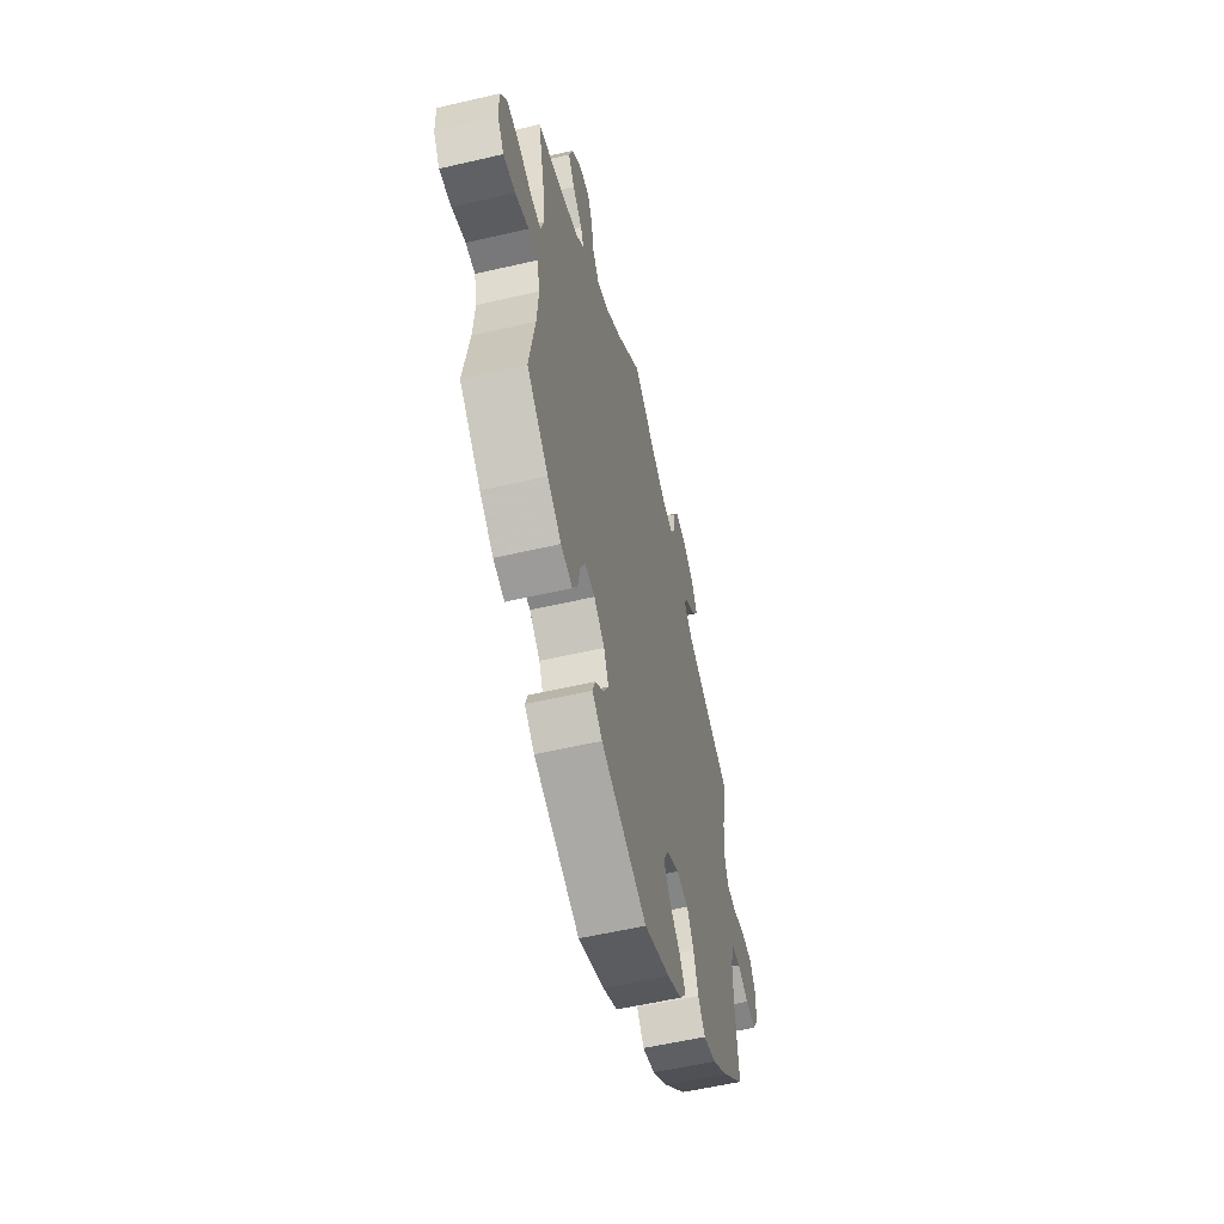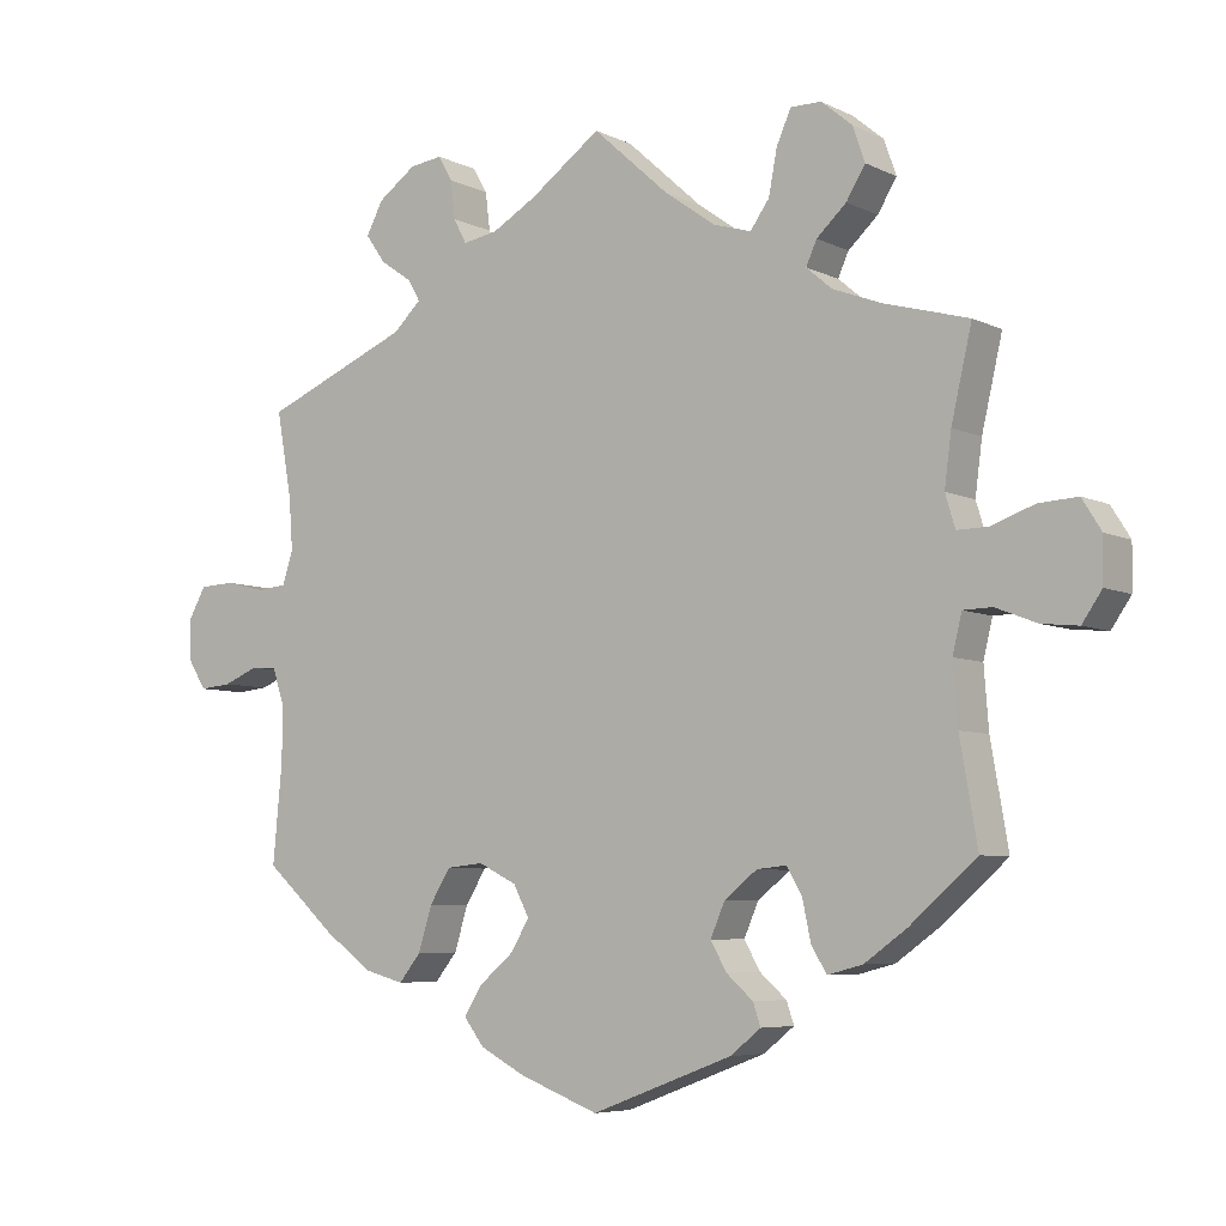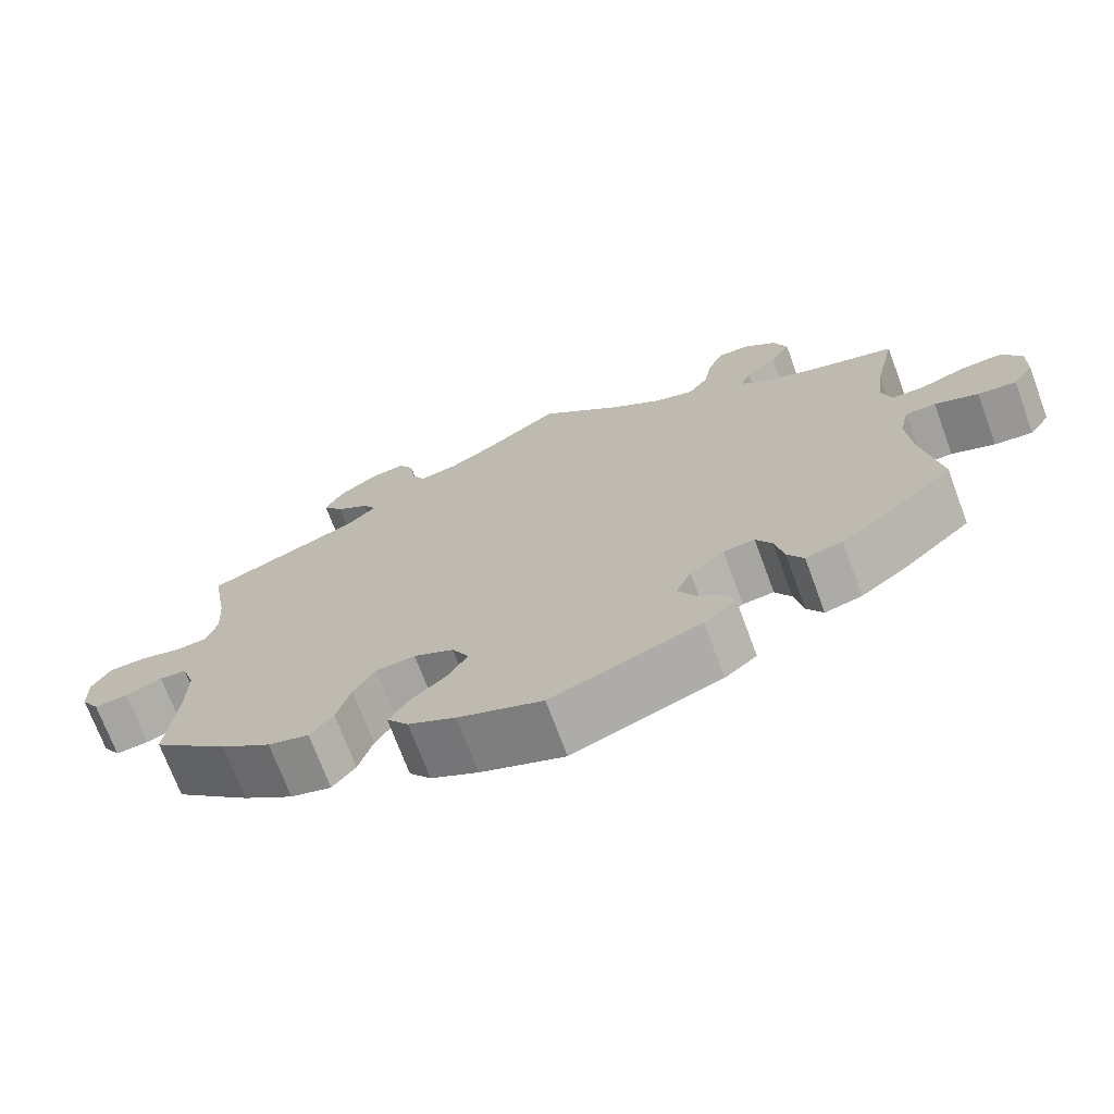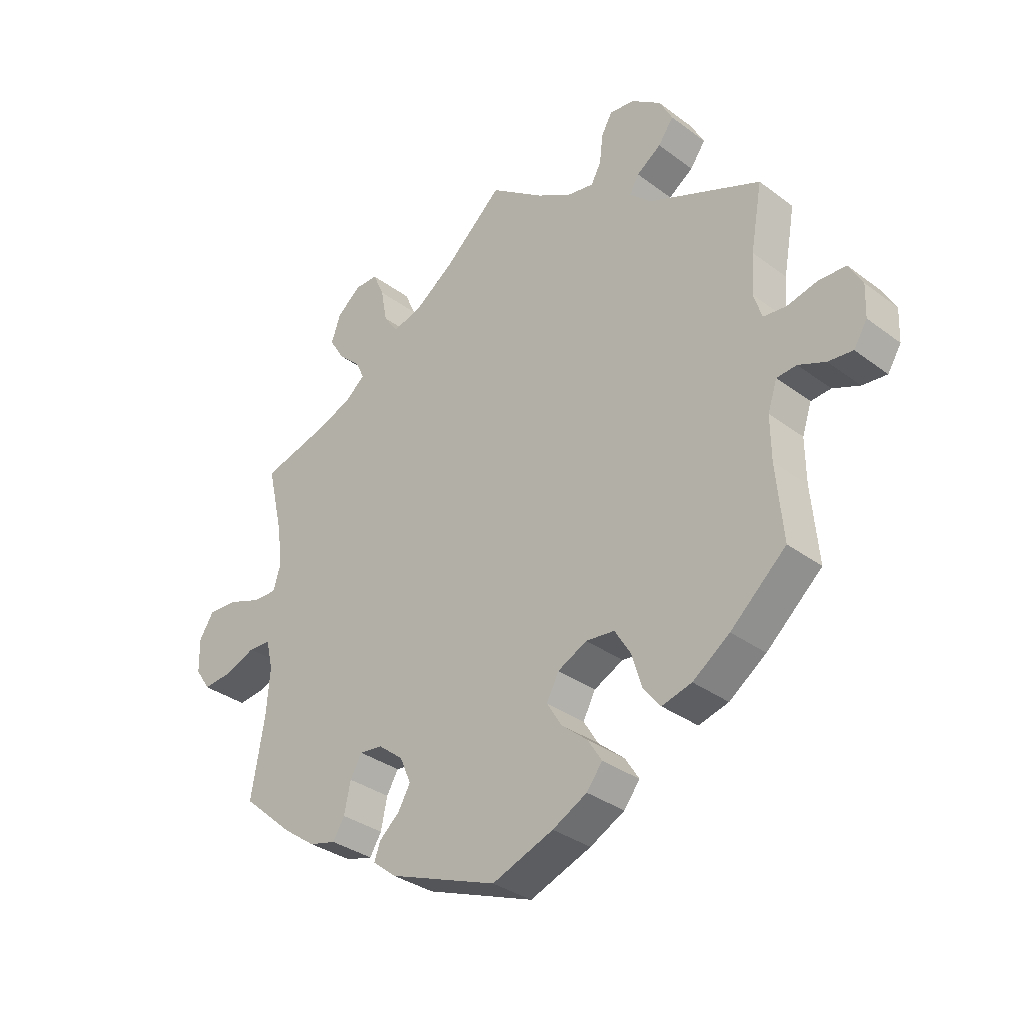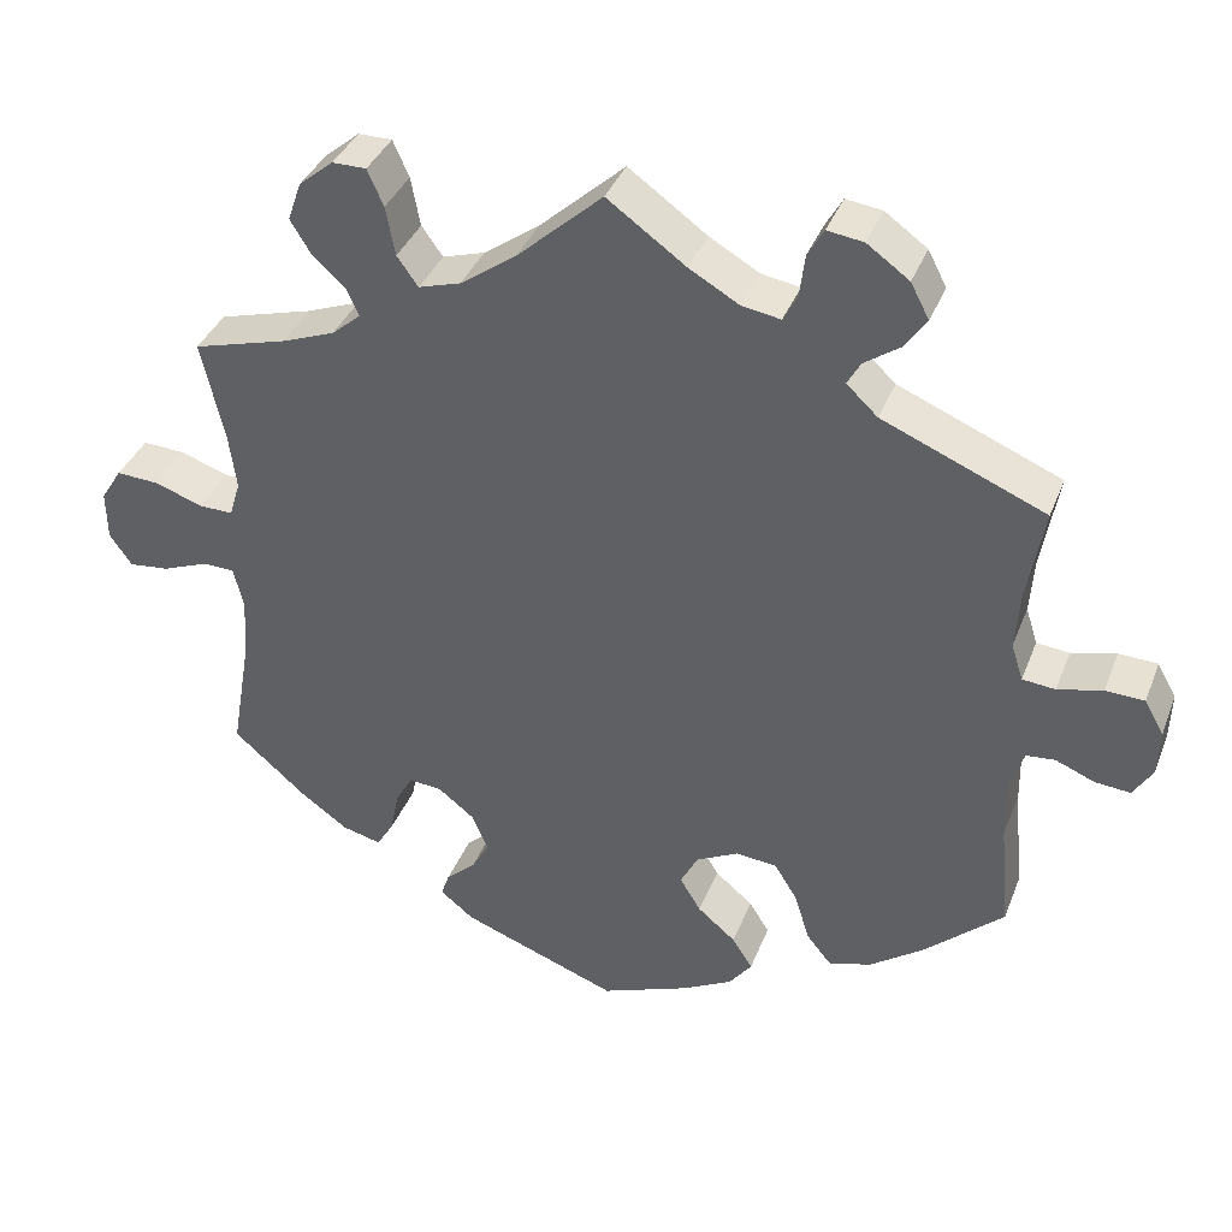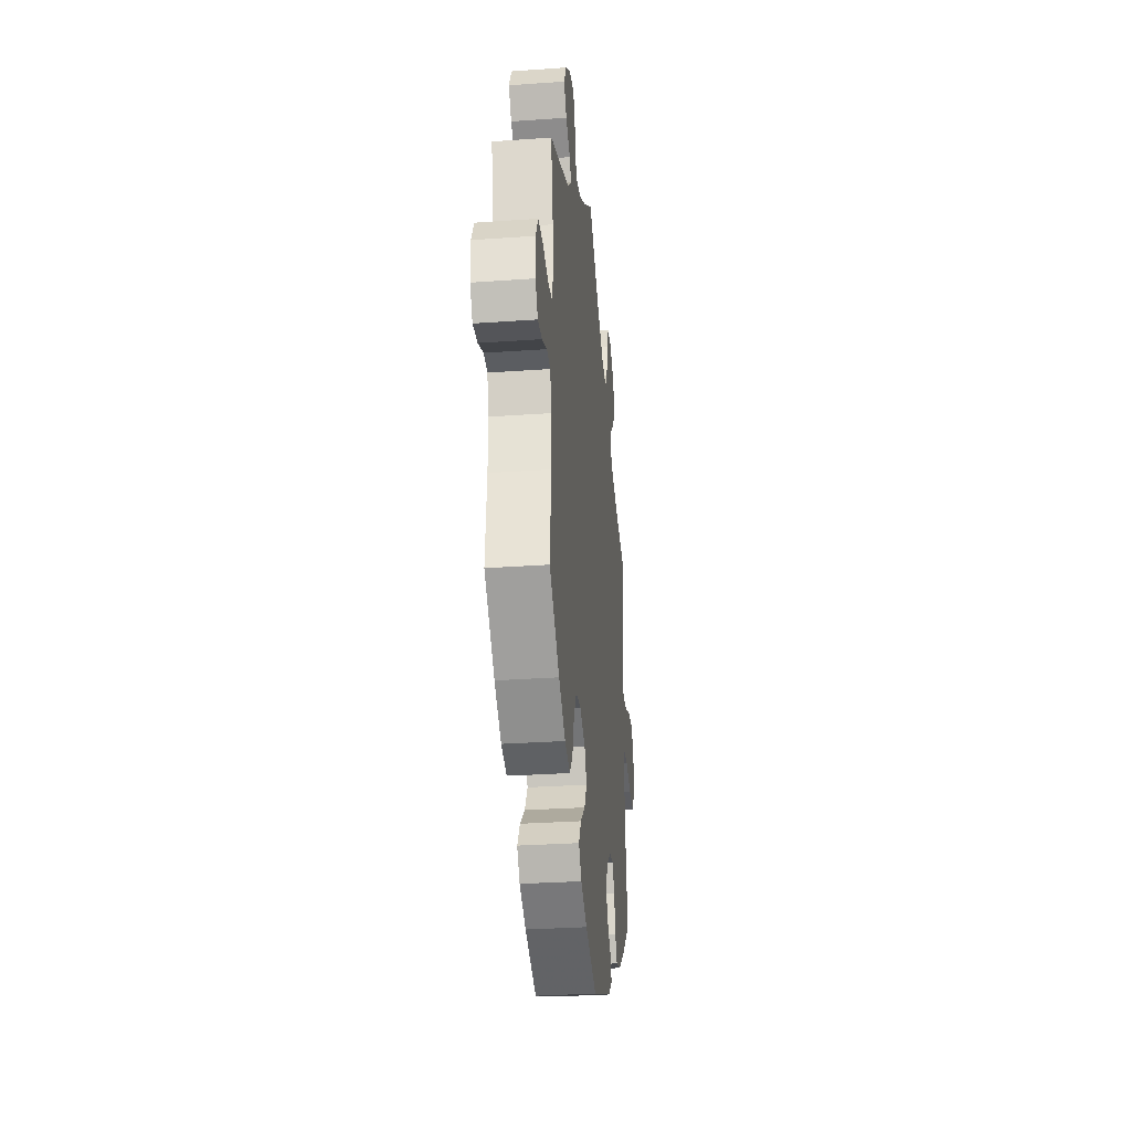
<metadata>
{"format":"obj","ext":"obj","renderer":"f3d","projection":"perspective","resolution":1024,"background":"white","views":[{"elev":-56.1,"azim":-76.3,"up":"+Z"},{"elev":-6.1,"azim":-144.6,"up":"+Z"},{"elev":-71.3,"azim":-159.7,"up":"+Z"},{"elev":-33.2,"azim":44.3,"up":"+Z"},{"elev":37.2,"azim":19.8,"up":"+Z"},{"elev":-30.3,"azim":95.9,"up":"+Z"}]}
</metadata>
<code>
v 0.093 0.07 0.511
v 0.152 0.07 0.477
v 0.198 0.07 0.469
v 0.215 0.07 0.501
v 0.221 0.07 0.551
v 0.24 0.07 0.584
v 0.283 0.07 0.578
v 0.333 0.07 0.542
v 0.355 0.07 0.5
v 0.329 0.07 0.463
v 0.287 0.07 0.434
v 0.271 0.07 0.406
v 0.308 0.07 0.371
v 0.501 0.07 0.29
v 0.481 0.07 0.178
v 0.476 0.07 0.11
v 0.49 0.07 0.066
v 0.529 0.07 0.062
v 0.582 0.07 0.075
v 0.628 0.07 0.073
v 0.651 0.07 0.032
v 0.649 0.07 -0.023
v 0.626 0.07 -0.06
v 0.584 0.07 -0.056
v 0.538 0.07 -0.037
v 0.504 0.07 -0.04
v 0.488 0.07 -0.088
v 0.489 0.07 -0.162
v 0.501 0.07 -0.289
v 0.406 0.07 -0.374
v 0.343 0.07 -0.419
v 0.292 0.07 -0.433
v 0.263 0.07 -0.397
v 0.245 0.07 -0.339
v 0.218 0.07 -0.295
v 0.169 0.07 -0.29
v 0.119 0.07 -0.315
v 0.098 0.07 -0.355
v 0.123 0.07 -0.396
v 0.168 0.07 -0.434
v 0.192 0.07 -0.472
v 0.165 0.07 -0.507
v 0.106 0.07 -0.538
v 0.001 0.07 -0.578
v -0.185 0.07 -0.508
v -0.225 0.07 -0.476
v -0.215 0.07 -0.447
v -0.18 0.07 -0.416
v -0.159 0.07 -0.379
v -0.178 0.07 -0.335
v -0.221 0.07 -0.301
v -0.26 0.07 -0.297
v -0.28 0.07 -0.332
v -0.291 0.07 -0.384
v -0.311 0.07 -0.417
v -0.357 0.07 -0.405
v -0.413 0.07 -0.365
v -0.5 0.07 -0.289
v -0.477 0.07 -0.156
v -0.471 0.07 -0.077
v -0.483 0.07 -0.027
v -0.521 0.07 -0.026
v -0.575 0.07 -0.047
v -0.623 0.07 -0.052
v -0.649 0.07 -0.014
v -0.65 0.07 0.044
v -0.625 0.07 0.084
v -0.574 0.07 0.081
v -0.518 0.07 0.061
v -0.477 0.07 0.06
v -0.464 0.07 0.103
v -0.473 0.07 0.172
v -0.5 0.07 0.289
v -0.388 0.07 0.32
v -0.325 0.07 0.344
v -0.291 0.07 0.373
v -0.305 0.07 0.404
v -0.344 0.07 0.44
v -0.369 0.07 0.481
v -0.353 0.07 0.527
v -0.312 0.07 0.561
v -0.272 0.07 0.561
v -0.253 0.07 0.518
v -0.242 0.07 0.46
v -0.217 0.07 0.425
v -0.167 0.07 0.44
v -0.101 0.07 0.487
v 0 0.07 0.578
v 0.093 0 0.511
v 0.152 0 0.477
v 0.198 0 0.469
v 0.215 0 0.501
v 0.221 0 0.551
v 0.24 0 0.584
v 0.283 0 0.578
v 0.333 0 0.542
v 0.355 0 0.5
v 0.329 0 0.463
v 0.287 0 0.434
v 0.271 0 0.406
v 0.308 0 0.371
v 0.501 0 0.29
v 0.481 0 0.178
v 0.476 0 0.11
v 0.49 0 0.066
v 0.529 0 0.062
v 0.582 0 0.075
v 0.628 0 0.073
v 0.651 0 0.032
v 0.649 0 -0.023
v 0.626 0 -0.06
v 0.584 0 -0.056
v 0.538 0 -0.037
v 0.504 0 -0.04
v 0.488 0 -0.088
v 0.489 0 -0.162
v 0.501 0 -0.289
v 0.406 0 -0.374
v 0.343 0 -0.419
v 0.292 0 -0.433
v 0.263 0 -0.397
v 0.245 0 -0.339
v 0.218 0 -0.295
v 0.169 0 -0.29
v 0.119 0 -0.315
v 0.098 0 -0.355
v 0.123 0 -0.396
v 0.168 0 -0.434
v 0.192 0 -0.472
v 0.165 0 -0.507
v 0.106 0 -0.538
v 0.001 0 -0.578
v -0.185 0 -0.508
v -0.225 0 -0.476
v -0.215 0 -0.447
v -0.18 0 -0.416
v -0.159 0 -0.379
v -0.178 0 -0.335
v -0.221 0 -0.301
v -0.26 0 -0.297
v -0.28 0 -0.332
v -0.291 0 -0.384
v -0.311 0 -0.417
v -0.357 0 -0.405
v -0.413 0 -0.365
v -0.5 0 -0.289
v -0.477 0 -0.156
v -0.471 0 -0.077
v -0.483 0 -0.027
v -0.521 0 -0.026
v -0.575 0 -0.047
v -0.623 0 -0.052
v -0.649 0 -0.014
v -0.65 0 0.044
v -0.625 0 0.084
v -0.574 0 0.081
v -0.518 0 0.061
v -0.477 0 0.06
v -0.464 0 0.103
v -0.473 0 0.172
v -0.5 0 0.289
v -0.388 0 0.32
v -0.325 0 0.344
v -0.291 0 0.373
v -0.305 0 0.404
v -0.344 0 0.44
v -0.369 0 0.481
v -0.353 0 0.527
v -0.312 0 0.561
v -0.272 0 0.561
v -0.253 0 0.518
v -0.242 0 0.46
v -0.217 0 0.425
v -0.167 0 0.44
v -0.101 0 0.487
v 0 0 0.578
f 87 88 1
f 86 87 1 2
f 85 86 2 3
f 81 82 83 84
f 79 80 81 84
f 77 78 79 84
f 76 77 84 85
f 75 76 85 3
f 72 73 74
f 71 72 74 75
f 70 71 75 3
f 66 67 68 69
f 66 69 70
f 65 66 70
f 62 63 64 65
f 61 62 65 70
f 60 61 70 3
f 56 57 58 59
f 56 59 60 3
f 53 54 55 56
f 52 53 56
f 45 46 47 48
f 45 48 49
f 44 45 49
f 43 44 49 50
f 39 40 41 42
f 38 39 42 43
f 31 32 33 34
f 31 34 35
f 28 29 30 31
f 27 28 31 35
f 26 27 35 36
f 22 23 24 25
f 22 25 26
f 21 22 26
f 18 19 20 21
f 17 18 21 26
f 16 17 26 36
f 13 14 15
f 12 13 15 16
f 8 9 10 11
f 8 11 12
f 7 8 12
f 4 5 6 7
f 3 4 7 12
f 52 56 3 12
f 38 43 50 51
f 37 38 51
f 36 37 51 52
f 12 16 36 52
f 89 176 175
f 90 89 175 174
f 91 90 174 173
f 172 171 170 169
f 172 169 168 167
f 172 167 166 165
f 173 172 165 164
f 91 173 164 163
f 162 161 160
f 163 162 160 159
f 91 163 159 158
f 157 156 155 154
f 158 157 154
f 158 154 153
f 153 152 151 150
f 158 153 150 149
f 91 158 149 148
f 147 146 145 144
f 91 148 147 144
f 144 143 142 141
f 144 141 140
f 136 135 134 133
f 137 136 133
f 137 133 132
f 138 137 132 131
f 130 129 128 127
f 131 130 127 126
f 122 121 120 119
f 123 122 119
f 119 118 117 116
f 123 119 116 115
f 124 123 115 114
f 113 112 111 110
f 114 113 110
f 114 110 109
f 109 108 107 106
f 114 109 106 105
f 124 114 105 104
f 103 102 101
f 104 103 101 100
f 99 98 97 96
f 100 99 96
f 100 96 95
f 95 94 93 92
f 100 95 92 91
f 100 91 144 140
f 139 138 131 126
f 139 126 125
f 140 139 125 124
f 140 124 104 100
f 1 89 90 2
f 2 90 91 3
f 3 91 92 4
f 4 92 93 5
f 5 93 94 6
f 6 94 95 7
f 7 95 96 8
f 8 96 97 9
f 9 97 98 10
f 10 98 99 11
f 11 99 100 12
f 12 100 101 13
f 13 101 102 14
f 14 102 103 15
f 15 103 104 16
f 16 104 105 17
f 17 105 106 18
f 18 106 107 19
f 19 107 108 20
f 20 108 109 21
f 21 109 110 22
f 22 110 111 23
f 23 111 112 24
f 24 112 113 25
f 25 113 114 26
f 26 114 115 27
f 27 115 116 28
f 28 116 117 29
f 29 117 118 30
f 30 118 119 31
f 31 119 120 32
f 32 120 121 33
f 33 121 122 34
f 34 122 123 35
f 35 123 124 36
f 36 124 125 37
f 37 125 126 38
f 38 126 127 39
f 39 127 128 40
f 40 128 129 41
f 41 129 130 42
f 42 130 131 43
f 43 131 132 44
f 44 132 133 45
f 45 133 134 46
f 46 134 135 47
f 47 135 136 48
f 48 136 137 49
f 49 137 138 50
f 50 138 139 51
f 51 139 140 52
f 52 140 141 53
f 53 141 142 54
f 54 142 143 55
f 55 143 144 56
f 56 144 145 57
f 57 145 146 58
f 58 146 147 59
f 59 147 148 60
f 60 148 149 61
f 61 149 150 62
f 62 150 151 63
f 63 151 152 64
f 64 152 153 65
f 65 153 154 66
f 66 154 155 67
f 67 155 156 68
f 68 156 157 69
f 69 157 158 70
f 70 158 159 71
f 71 159 160 72
f 72 160 161 73
f 73 161 162 74
f 74 162 163 75
f 75 163 164 76
f 76 164 165 77
f 77 165 166 78
f 78 166 167 79
f 79 167 168 80
f 80 168 169 81
f 81 169 170 82
f 82 170 171 83
f 83 171 172 84
f 84 172 173 85
f 85 173 174 86
f 86 174 175 87
f 87 175 176 88
f 88 176 89 1

</code>
